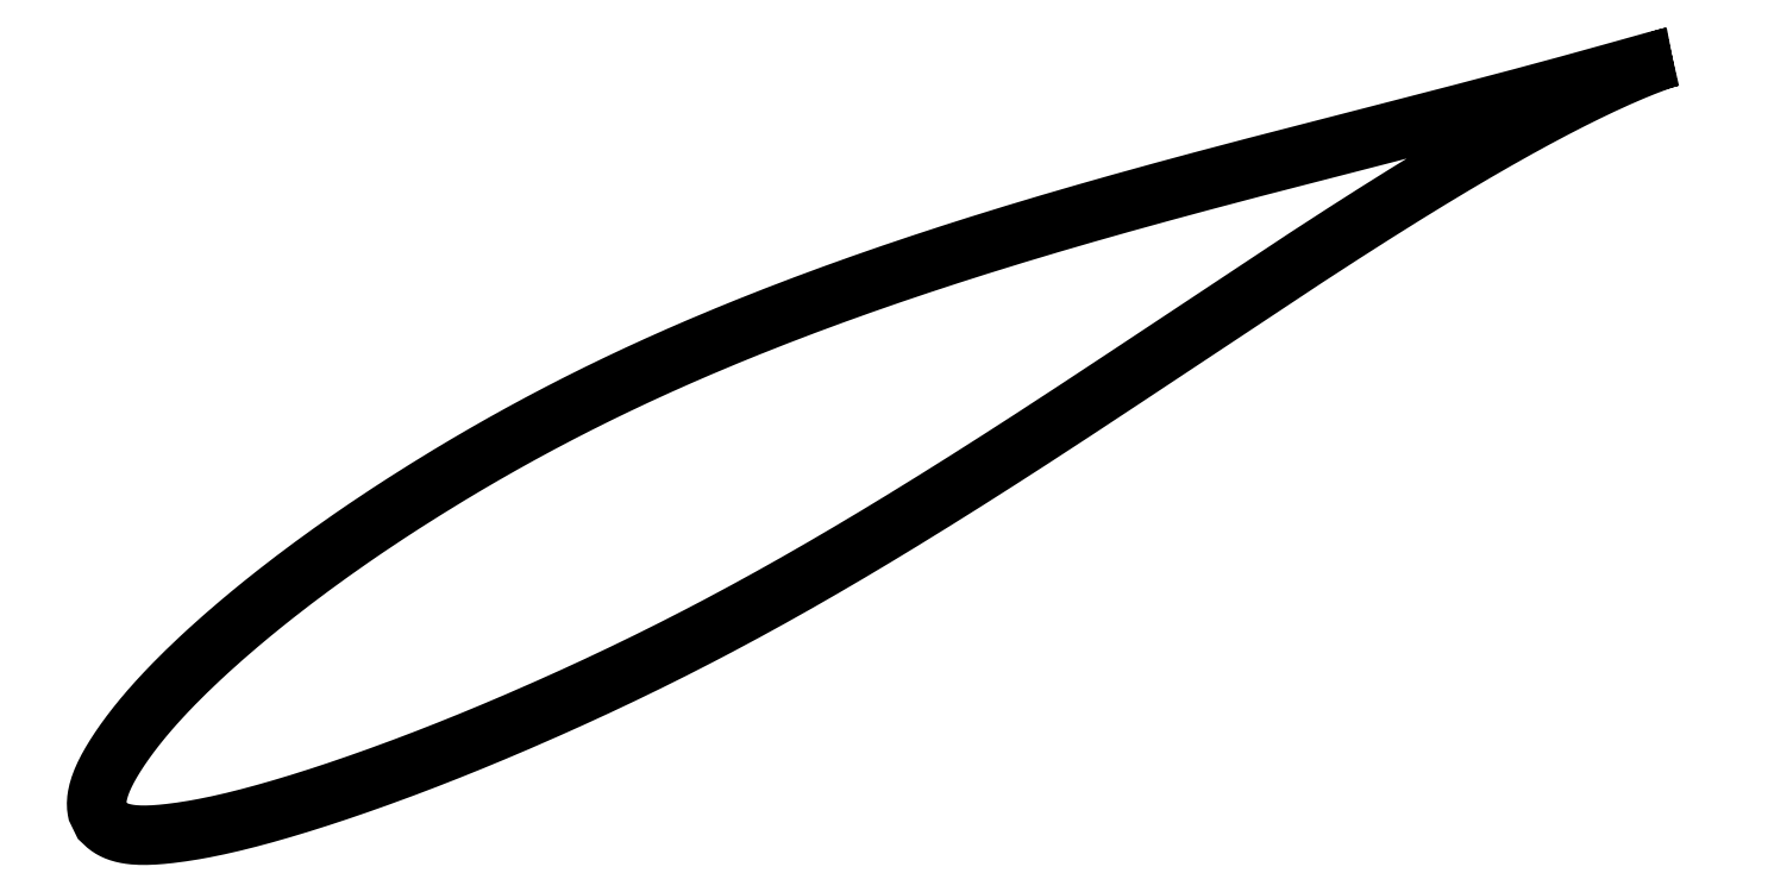
<metadata>
{"format":"dxf","ext":"dxf","renderer":"ezdxf+matplotlib","layout":"modelspace","background":"white","min_lineweight":24,"dpi":150}
</metadata>
<code>
0
SECTION
2
ENTITIES
0
LWPOLYLINE
8
0
90
721
70
1
10
88.03
20
42.86
10
88.03
20
42.86
10
88.02
20
42.86
10
88.01
20
42.86
10
87.99
20
42.85
10
87.96
20
42.85
10
87.93
20
42.84
10
87.9
20
42.83
10
87.85
20
42.82
10
87.81
20
42.81
10
87.75
20
42.8
10
87.7
20
42.78
10
87.63
20
42.77
10
87.56
20
42.75
10
87.49
20
42.73
10
87.41
20
42.71
10
87.33
20
42.69
10
87.24
20
42.67
10
87.14
20
42.64
10
87.04
20
42.61
10
86.93
20
42.58
10
86.82
20
42.55
10
86.7
20
42.52
10
86.58
20
42.49
10
86.46
20
42.45
10
86.32
20
42.42
10
86.18
20
42.38
10
86.04
20
42.34
10
85.89
20
42.3
10
85.74
20
42.25
10
85.58
20
42.21
10
85.42
20
42.16
10
85.25
20
42.12
10
85.07
20
42.07
10
84.89
20
42.02
10
84.71
20
41.97
10
84.52
20
41.91
10
84.32
20
41.86
10
84.12
20
41.8
10
83.92
20
41.74
10
83.7
20
41.68
10
83.49
20
41.62
10
83.27
20
41.56
10
83.04
20
41.5
10
82.81
20
41.43
10
82.57
20
41.37
10
82.33
20
41.3
10
82.09
20
41.23
10
81.83
20
41.16
10
81.58
20
41.09
10
81.32
20
41.02
10
81.05
20
40.95
10
80.78
20
40.87
10
80.5
20
40.79
10
80.22
20
40.72
10
79.93
20
40.64
10
79.64
20
40.56
10
79.35
20
40.48
10
79.04
20
40.39
10
78.74
20
40.31
10
78.43
20
40.23
10
78.11
20
40.14
10
77.79
20
40.05
10
77.47
20
39.97
10
77.14
20
39.88
10
76.8
20
39.79
10
76.46
20
39.7
10
76.12
20
39.6
10
75.77
20
39.51
10
75.42
20
39.42
10
75.06
20
39.32
10
74.7
20
39.22
10
74.33
20
39.13
10
73.96
20
39.03
10
73.58
20
38.93
10
73.2
20
38.83
10
72.82
20
38.73
10
72.43
20
38.62
10
72.03
20
38.52
10
71.64
20
38.42
10
71.23
20
38.31
10
70.83
20
38.2
10
70.42
20
38.1
10
70
20
37.99
10
69.58
20
37.88
10
69.16
20
37.77
10
68.73
20
37.66
10
68.3
20
37.55
10
67.87
20
37.43
10
67.43
20
37.32
10
66.98
20
37.21
10
66.54
20
37.09
10
66.08
20
36.97
10
65.63
20
36.86
10
65.17
20
36.74
10
64.71
20
36.62
10
64.24
20
36.5
10
63.77
20
36.38
10
63.3
20
36.26
10
62.82
20
36.13
10
62.34
20
36.01
10
61.85
20
35.88
10
61.37
20
35.76
10
60.87
20
35.63
10
60.38
20
35.51
10
59.88
20
35.38
10
59.38
20
35.25
10
58.87
20
35.12
10
58.37
20
34.99
10
57.85
20
34.86
10
57.34
20
34.72
10
56.82
20
34.59
10
56.3
20
34.45
10
55.78
20
34.32
10
55.25
20
34.18
10
54.72
20
34.04
10
54.19
20
33.91
10
53.65
20
33.77
10
53.12
20
33.63
10
52.58
20
33.48
10
52.03
20
33.34
10
51.49
20
33.2
10
50.94
20
33.05
10
50.39
20
32.91
10
49.84
20
32.76
10
49.28
20
32.61
10
48.72
20
32.46
10
48.16
20
32.31
10
47.6
20
32.16
10
47.03
20
32.01
10
46.47
20
31.86
10
45.9
20
31.7
10
45.33
20
31.55
10
44.76
20
31.39
10
44.18
20
31.23
10
43.6
20
31.07
10
43.03
20
30.91
10
42.45
20
30.75
10
41.86
20
30.59
10
41.28
20
30.42
10
40.7
20
30.26
10
40.11
20
30.09
10
39.52
20
29.92
10
38.93
20
29.76
10
38.34
20
29.59
10
37.75
20
29.41
10
37.16
20
29.24
10
36.56
20
29.07
10
35.97
20
28.89
10
35.37
20
28.71
10
34.77
20
28.54
10
34.17
20
28.36
10
33.57
20
28.18
10
32.97
20
27.99
10
32.37
20
27.81
10
31.77
20
27.62
10
31.17
20
27.44
10
30.57
20
27.25
10
29.96
20
27.06
10
29.36
20
26.87
10
28.75
20
26.68
10
28.15
20
26.48
10
27.55
20
26.29
10
26.94
20
26.09
10
26.33
20
25.9
10
25.73
20
25.7
10
25.12
20
25.5
10
24.52
20
25.29
10
23.91
20
25.09
10
23.31
20
24.88
10
22.7
20
24.68
10
22.09
20
24.47
10
21.49
20
24.26
10
20.88
20
24.05
10
20.28
20
23.84
10
19.68
20
23.62
10
19.07
20
23.41
10
18.47
20
23.19
10
17.87
20
22.97
10
17.26
20
22.75
10
16.66
20
22.53
10
16.06
20
22.31
10
15.46
20
22.08
10
14.86
20
21.86
10
14.27
20
21.63
10
13.67
20
21.4
10
13.07
20
21.17
10
12.48
20
20.94
10
11.88
20
20.7
10
11.29
20
20.47
10
10.7
20
20.23
10
10.11
20
19.99
10
9.52
20
19.75
10
8.932
20
19.51
10
8.347
20
19.27
10
7.762
20
19.02
10
7.179
20
18.78
10
6.598
20
18.53
10
6.018
20
18.28
10
5.44
20
18.03
10
4.864
20
17.78
10
4.29
20
17.52
10
3.717
20
17.27
10
3.147
20
17.01
10
2.578
20
16.75
10
2.011
20
16.49
10
1.447
20
16.23
10
0.8844
20
15.97
10
0.3242
20
15.71
10
-0.2339
20
15.44
10
-0.7896
20
15.17
10
-1.343
20
14.9
10
-1.895
20
14.64
10
-2.444
20
14.36
10
-2.99
20
14.09
10
-3.534
20
13.82
10
-4.076
20
13.54
10
-4.615
20
13.27
10
-5.151
20
12.99
10
-5.685
20
12.71
10
-6.217
20
12.43
10
-6.745
20
12.15
10
-7.271
20
11.87
10
-7.795
20
11.59
10
-8.315
20
11.3
10
-8.833
20
11.02
10
-9.348
20
10.73
10
-9.86
20
10.45
10
-10.37
20
10.16
10
-10.88
20
9.869
10
-11.38
20
9.58
10
-11.88
20
9.291
10
-12.38
20
9.001
10
-12.87
20
8.71
10
-13.36
20
8.419
10
-13.85
20
8.127
10
-14.34
20
7.835
10
-14.82
20
7.542
10
-15.3
20
7.249
10
-15.77
20
6.956
10
-16.25
20
6.662
10
-16.72
20
6.368
10
-17.18
20
6.074
10
-17.65
20
5.781
10
-18.11
20
5.487
10
-18.56
20
5.193
10
-19.02
20
4.899
10
-19.47
20
4.604
10
-19.91
20
4.31
10
-20.35
20
4.015
10
-20.79
20
3.722
10
-21.23
20
3.428
10
-21.66
20
3.134
10
-22.09
20
2.84
10
-22.52
20
2.547
10
-22.94
20
2.253
10
-23.36
20
1.96
10
-23.77
20
1.668
10
-24.18
20
1.375
10
-24.59
20
1.083
10
-24.99
20
0.7921
10
-25.39
20
0.5012
10
-25.79
20
0.2104
10
-26.18
20
-0.07965
10
-26.57
20
-0.3692
10
-26.95
20
-0.6581
10
-27.33
20
-0.9466
10
-27.71
20
-1.235
10
-28.08
20
-1.522
10
-28.45
20
-1.808
10
-28.82
20
-2.093
10
-29.18
20
-2.377
10
-29.53
20
-2.661
10
-29.89
20
-2.944
10
-30.23
20
-3.226
10
-30.58
20
-3.507
10
-30.92
20
-3.787
10
-31.26
20
-4.066
10
-31.59
20
-4.344
10
-31.92
20
-4.621
10
-32.24
20
-4.897
10
-32.56
20
-5.171
10
-32.88
20
-5.444
10
-33.19
20
-5.716
10
-33.49
20
-5.987
10
-33.8
20
-6.256
10
-34.1
20
-6.525
10
-34.39
20
-6.791
10
-34.68
20
-7.057
10
-34.97
20
-7.321
10
-35.25
20
-7.584
10
-35.52
20
-7.845
10
-35.8
20
-8.105
10
-36.07
20
-8.363
10
-36.33
20
-8.619
10
-36.59
20
-8.874
10
-36.84
20
-9.128
10
-37.1
20
-9.379
10
-37.34
20
-9.629
10
-37.58
20
-9.878
10
-37.82
20
-10.12
10
-38.05
20
-10.37
10
-38.28
20
-10.61
10
-38.5
20
-10.85
10
-38.72
20
-11.09
10
-38.94
20
-11.33
10
-39.15
20
-11.57
10
-39.35
20
-11.8
10
-39.55
20
-12.04
10
-39.75
20
-12.27
10
-39.94
20
-12.49
10
-40.13
20
-12.72
10
-40.31
20
-12.95
10
-40.49
20
-13.17
10
-40.66
20
-13.39
10
-40.83
20
-13.61
10
-40.99
20
-13.82
10
-41.15
20
-14.04
10
-41.3
20
-14.25
10
-41.45
20
-14.46
10
-41.6
20
-14.66
10
-41.74
20
-14.86
10
-41.88
20
-15.06
10
-42.01
20
-15.26
10
-42.13
20
-15.46
10
-42.26
20
-15.65
10
-42.37
20
-15.84
10
-42.49
20
-16.03
10
-42.6
20
-16.21
10
-42.7
20
-16.39
10
-42.8
20
-16.57
10
-42.9
20
-16.74
10
-42.99
20
-16.92
10
-43.07
20
-17.09
10
-43.15
20
-17.25
10
-43.23
20
-17.42
10
-43.3
20
-17.58
10
-43.37
20
-17.74
10
-43.43
20
-17.89
10
-43.49
20
-18.05
10
-43.54
20
-18.2
10
-43.59
20
-18.35
10
-43.63
20
-18.49
10
-43.67
20
-18.63
10
-43.71
20
-18.77
10
-43.74
20
-18.91
10
-43.76
20
-19.04
10
-43.78
20
-19.17
10
-43.8
20
-19.3
10
-43.81
20
-19.42
10
-43.82
20
-19.54
10
-43.82
20
-19.65
10
-43.82
20
-19.76
10
-43.82
20
-19.86
10
-43.81
20
-19.95
10
-43.8
20
-20.04
10
-43.79
20
-20.12
10
-43.78
20
-20.19
10
-43.77
20
-20.24
10
-43.77
20
-20.27
10
-43.36
20
-21.11
10
-43.35
20
-21.12
10
-43.34
20
-21.13
10
-43.31
20
-21.16
10
-43.27
20
-21.2
10
-43.21
20
-21.25
10
-43.15
20
-21.31
10
-43.08
20
-21.38
10
-43
20
-21.45
10
-42.91
20
-21.52
10
-42.82
20
-21.59
10
-42.72
20
-21.66
10
-42.62
20
-21.72
10
-42.51
20
-21.78
10
-42.4
20
-21.84
10
-42.28
20
-21.9
10
-42.16
20
-21.95
10
-42.04
20
-22
10
-41.91
20
-22.04
10
-41.77
20
-22.08
10
-41.63
20
-22.12
10
-41.49
20
-22.15
10
-41.34
20
-22.19
10
-41.19
20
-22.21
10
-41.04
20
-22.24
10
-40.87
20
-22.26
10
-40.71
20
-22.27
10
-40.54
20
-22.29
10
-40.37
20
-22.3
10
-40.19
20
-22.3
10
-40.01
20
-22.31
10
-39.82
20
-22.31
10
-39.63
20
-22.31
10
-39.43
20
-22.3
10
-39.23
20
-22.29
10
-39.03
20
-22.28
10
-38.82
20
-22.27
10
-38.6
20
-22.25
10
-38.38
20
-22.24
10
-38.16
20
-22.21
10
-37.93
20
-22.19
10
-37.7
20
-22.16
10
-37.46
20
-22.14
10
-37.22
20
-22.11
10
-36.97
20
-22.07
10
-36.72
20
-22.04
10
-36.47
20
-22
10
-36.21
20
-21.96
10
-35.94
20
-21.92
10
-35.67
20
-21.87
10
-35.4
20
-21.82
10
-35.12
20
-21.77
10
-34.84
20
-21.72
10
-34.55
20
-21.66
10
-34.26
20
-21.6
10
-33.97
20
-21.54
10
-33.67
20
-21.48
10
-33.36
20
-21.41
10
-33.06
20
-21.34
10
-32.75
20
-21.27
10
-32.43
20
-21.2
10
-32.11
20
-21.12
10
-31.79
20
-21.04
10
-31.46
20
-20.95
10
-31.13
20
-20.87
10
-30.79
20
-20.78
10
-30.45
20
-20.69
10
-30.11
20
-20.6
10
-29.76
20
-20.5
10
-29.41
20
-20.4
10
-29.06
20
-20.3
10
-28.7
20
-20.2
10
-28.33
20
-20.09
10
-27.97
20
-19.98
10
-27.6
20
-19.87
10
-27.22
20
-19.76
10
-26.85
20
-19.64
10
-26.46
20
-19.53
10
-26.08
20
-19.4
10
-25.69
20
-19.28
10
-25.3
20
-19.16
10
-24.9
20
-19.03
10
-24.5
20
-18.9
10
-24.1
20
-18.76
10
-23.69
20
-18.63
10
-23.28
20
-18.49
10
-22.87
20
-18.35
10
-22.46
20
-18.21
10
-22.04
20
-18.06
10
-21.61
20
-17.91
10
-21.19
20
-17.76
10
-20.76
20
-17.61
10
-20.32
20
-17.45
10
-19.89
20
-17.3
10
-19.45
20
-17.14
10
-19.01
20
-16.97
10
-18.56
20
-16.81
10
-18.12
20
-16.64
10
-17.67
20
-16.47
10
-17.21
20
-16.3
10
-16.76
20
-16.13
10
-16.3
20
-15.95
10
-15.83
20
-15.77
10
-15.37
20
-15.59
10
-14.9
20
-15.41
10
-14.43
20
-15.22
10
-13.96
20
-15.03
10
-13.48
20
-14.84
10
-13.01
20
-14.65
10
-12.53
20
-14.45
10
-12.04
20
-14.25
10
-11.56
20
-14.05
10
-11.07
20
-13.85
10
-10.58
20
-13.64
10
-10.09
20
-13.44
10
-9.594
20
-13.23
10
-9.097
20
-13.02
10
-8.598
20
-12.8
10
-8.098
20
-12.59
10
-7.595
20
-12.37
10
-7.09
20
-12.15
10
-6.583
20
-11.92
10
-6.074
20
-11.7
10
-5.562
20
-11.47
10
-5.05
20
-11.24
10
-4.535
20
-11.01
10
-4.018
20
-10.77
10
-3.5
20
-10.54
10
-2.98
20
-10.3
10
-2.459
20
-10.06
10
-1.936
20
-9.815
10
-1.412
20
-9.569
10
-0.8855
20
-9.321
10
-0.3579
20
-9.071
10
0.1707
20
-8.819
10
0.7007
20
-8.564
10
1.232
20
-8.308
10
1.765
20
-8.049
10
2.298
20
-7.787
10
2.833
20
-7.523
10
3.369
20
-7.257
10
3.906
20
-6.989
10
4.444
20
-6.718
10
4.982
20
-6.445
10
5.522
20
-6.17
10
6.062
20
-5.892
10
6.603
20
-5.613
10
7.145
20
-5.331
10
7.688
20
-5.047
10
8.231
20
-4.76
10
8.775
20
-4.472
10
9.319
20
-4.181
10
9.864
20
-3.889
10
10.41
20
-3.595
10
10.96
20
-3.298
10
11.5
20
-2.999
10
12.05
20
-2.699
10
12.6
20
-2.396
10
13.14
20
-2.091
10
13.69
20
-1.784
10
14.24
20
-1.476
10
14.79
20
-1.166
10
15.33
20
-0.8537
10
15.88
20
-0.5399
10
16.43
20
-0.2244
10
16.98
20
0.09296
10
17.53
20
0.4119
10
18.07
20
0.7321
10
18.62
20
1.054
10
19.17
20
1.377
10
19.72
20
1.702
10
20.27
20
2.028
10
20.82
20
2.355
10
21.36
20
2.684
10
21.91
20
3.014
10
22.46
20
3.345
10
23
20
3.678
10
23.55
20
4.011
10
24.1
20
4.346
10
24.64
20
4.681
10
25.19
20
5.018
10
25.73
20
5.355
10
26.28
20
5.693
10
26.82
20
6.033
10
27.36
20
6.373
10
27.91
20
6.713
10
28.45
20
7.054
10
28.99
20
7.396
10
29.53
20
7.738
10
30.07
20
8.081
10
30.61
20
8.424
10
31.15
20
8.768
10
31.69
20
9.112
10
32.23
20
9.457
10
32.76
20
9.801
10
33.3
20
10.15
10
33.83
20
10.49
10
34.37
20
10.84
10
34.9
20
11.18
10
35.43
20
11.53
10
35.96
20
11.87
10
36.49
20
12.22
10
37.02
20
12.56
10
37.55
20
12.91
10
38.08
20
13.25
10
38.6
20
13.6
10
39.12
20
13.94
10
39.65
20
14.29
10
40.17
20
14.63
10
40.69
20
14.97
10
41.21
20
15.32
10
41.73
20
15.66
10
42.24
20
16
10
42.76
20
16.34
10
43.27
20
16.68
10
43.78
20
17.02
10
44.29
20
17.36
10
44.8
20
17.7
10
45.31
20
18.04
10
45.81
20
18.37
10
46.32
20
18.71
10
46.82
20
19.04
10
47.32
20
19.38
10
47.82
20
19.71
10
48.32
20
20.04
10
48.81
20
20.37
10
49.31
20
20.7
10
49.8
20
21.03
10
50.29
20
21.35
10
50.78
20
21.68
10
51.27
20
22
10
51.75
20
22.32
10
52.23
20
22.64
10
52.71
20
22.96
10
53.19
20
23.28
10
53.67
20
23.59
10
54.15
20
23.91
10
54.62
20
24.22
10
55.09
20
24.53
10
55.56
20
24.84
10
56.02
20
25.14
10
56.49
20
25.45
10
56.95
20
25.75
10
57.41
20
26.05
10
57.87
20
26.35
10
58.32
20
26.65
10
58.78
20
26.94
10
59.23
20
27.23
10
59.68
20
27.52
10
60.12
20
27.81
10
60.57
20
28.1
10
61.01
20
28.38
10
61.45
20
28.66
10
61.88
20
28.94
10
62.32
20
29.22
10
62.75
20
29.49
10
63.18
20
29.76
10
63.6
20
30.03
10
64.02
20
30.3
10
64.45
20
30.56
10
64.86
20
30.82
10
65.28
20
31.08
10
65.69
20
31.34
10
66.1
20
31.59
10
66.51
20
31.84
10
66.91
20
32.09
10
67.31
20
32.34
10
67.71
20
32.58
10
68.11
20
32.82
10
68.5
20
33.06
10
68.89
20
33.29
10
69.27
20
33.52
10
69.66
20
33.75
10
70.04
20
33.98
10
70.42
20
34.2
10
70.79
20
34.42
10
71.16
20
34.64
10
71.53
20
34.86
10
71.89
20
35.07
10
72.25
20
35.28
10
72.61
20
35.48
10
72.97
20
35.69
10
73.32
20
35.89
10
73.66
20
36.09
10
74.01
20
36.28
10
74.35
20
36.47
10
74.69
20
36.66
10
75.02
20
36.85
10
75.35
20
37.03
10
75.68
20
37.21
10
76
20
37.39
10
76.32
20
37.56
10
76.64
20
37.73
10
76.95
20
37.9
10
77.26
20
38.06
10
77.56
20
38.23
10
77.86
20
38.38
10
78.16
20
38.54
10
78.45
20
38.69
10
78.74
20
38.84
10
79.03
20
38.99
10
79.31
20
39.13
10
79.59
20
39.27
10
79.86
20
39.41
10
80.13
20
39.55
10
80.4
20
39.68
10
80.66
20
39.81
10
80.92
20
39.93
10
81.17
20
40.06
10
81.42
20
40.18
10
81.67
20
40.29
10
81.91
20
40.41
10
82.15
20
40.52
10
82.38
20
40.63
10
82.61
20
40.73
10
82.83
20
40.84
10
83.05
20
40.94
10
83.27
20
41.04
10
83.48
20
41.13
10
83.68
20
41.22
10
83.89
20
41.31
10
84.08
20
41.4
10
84.28
20
41.48
10
84.47
20
41.56
10
84.65
20
41.64
10
84.83
20
41.71
10
85
20
41.79
10
85.17
20
41.86
10
85.34
20
41.92
10
85.5
20
41.99
10
85.66
20
42.05
10
85.81
20
42.11
10
85.96
20
42.17
10
86.1
20
42.22
10
86.24
20
42.27
10
86.37
20
42.32
10
86.49
20
42.37
10
86.62
20
42.42
10
86.74
20
42.46
10
86.85
20
42.5
10
86.96
20
42.54
10
87.06
20
42.57
10
87.16
20
42.61
10
87.25
20
42.64
10
87.34
20
42.66
10
87.42
20
42.69
10
87.5
20
42.72
10
87.57
20
42.74
10
87.64
20
42.76
10
87.7
20
42.78
10
87.76
20
42.79
10
87.81
20
42.81
10
87.86
20
42.82
10
87.9
20
42.83
10
87.93
20
42.84
10
87.96
20
42.85
10
87.99
20
42.85
10
88.01
20
42.86
10
88.02
20
42.86
10
88.03
20
42.86
10
88.03
20
42.86
0
ENDSEC
0
EOF

</code>
